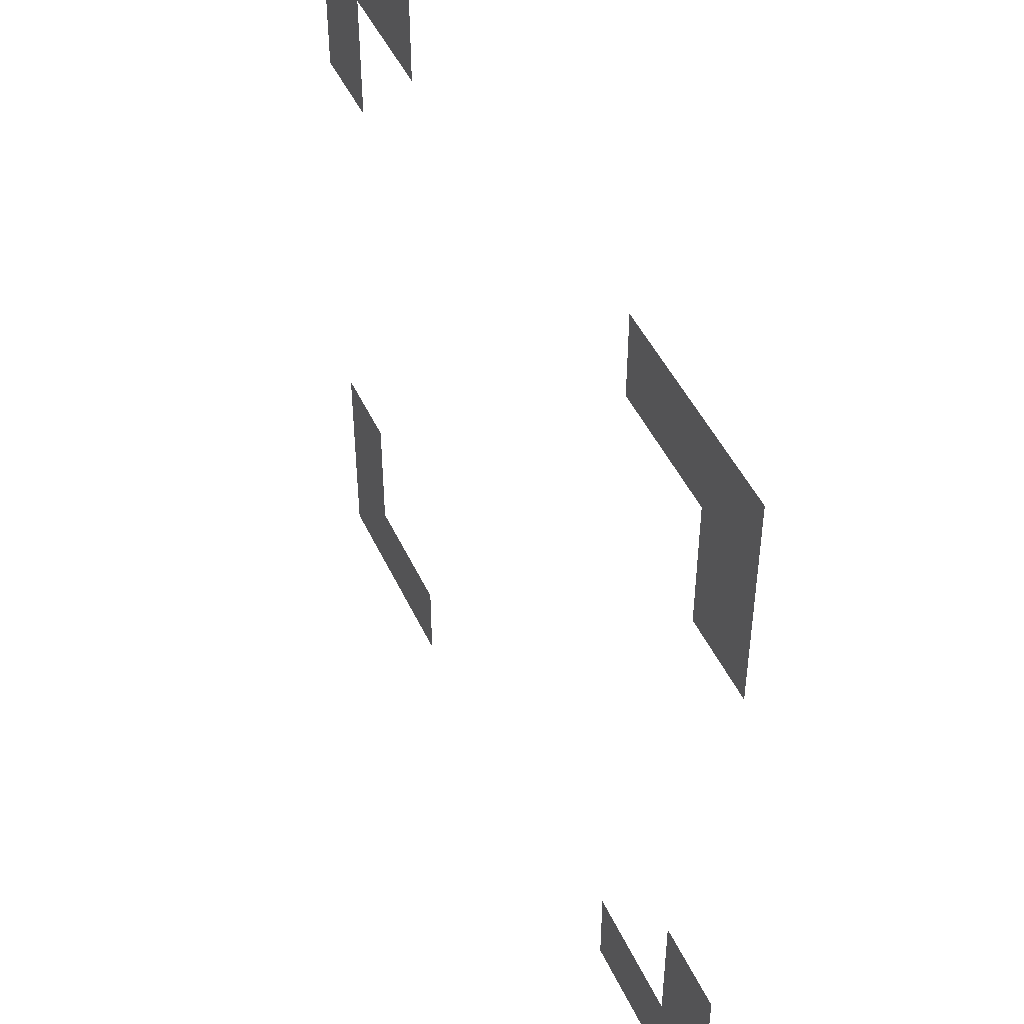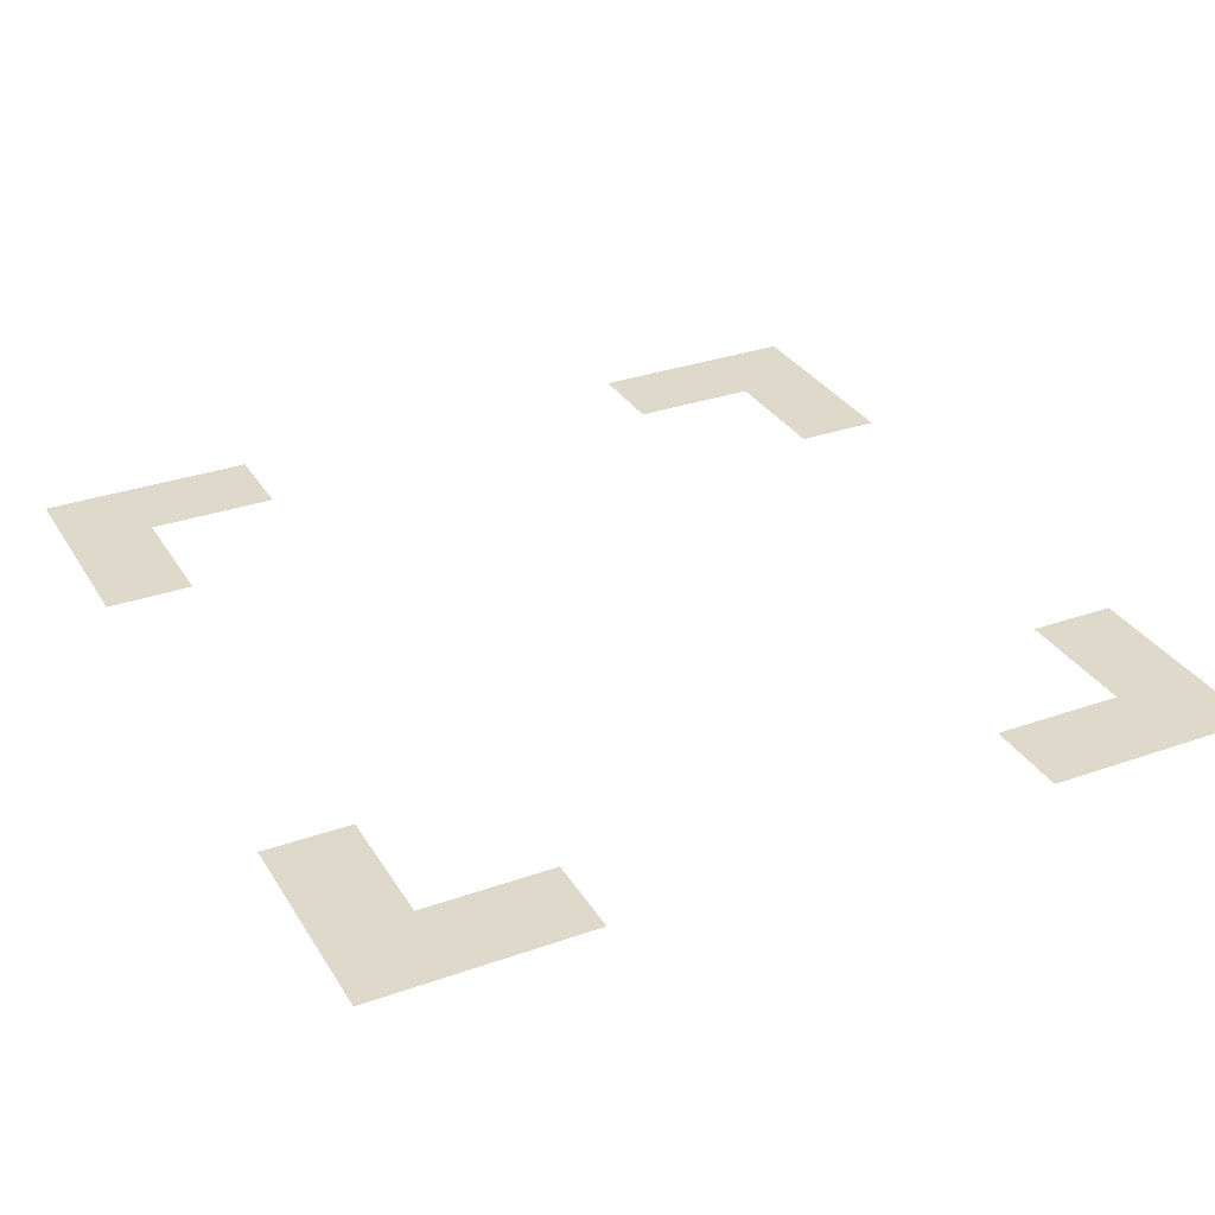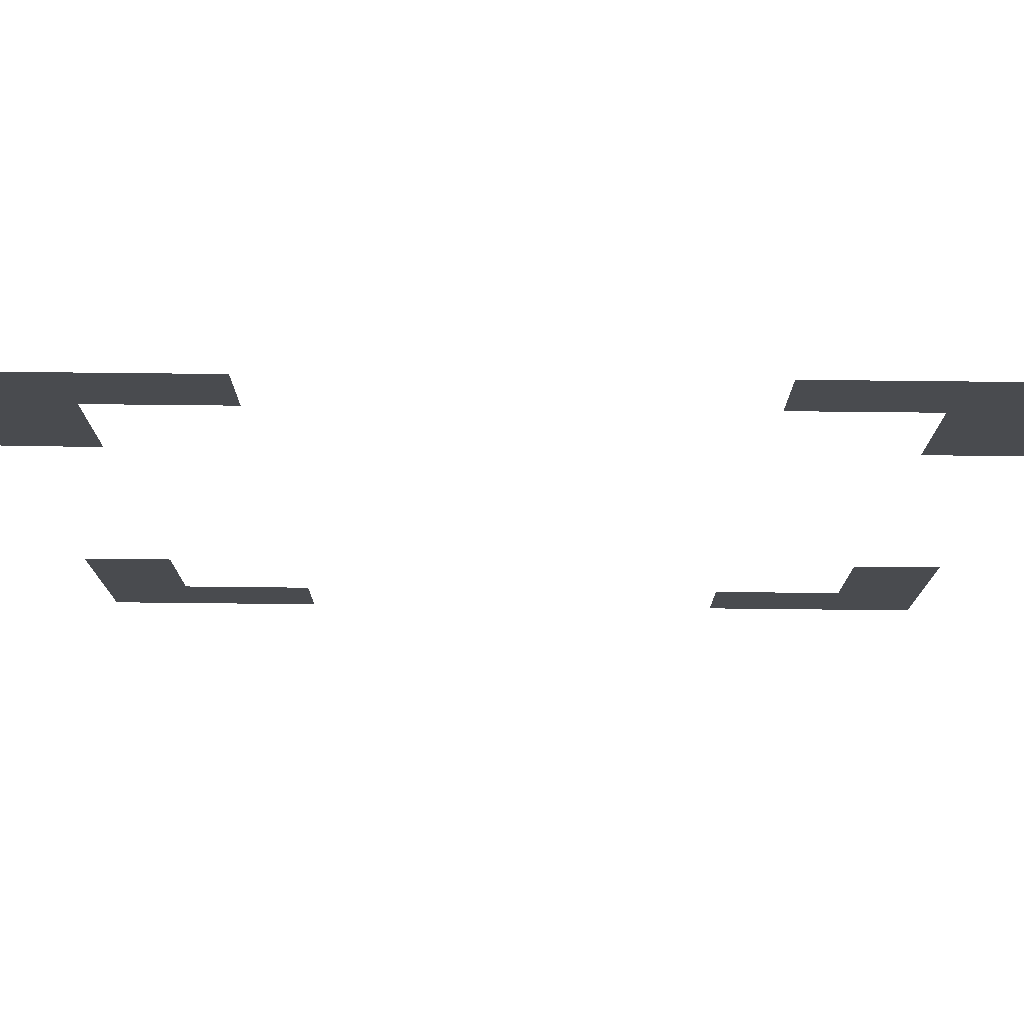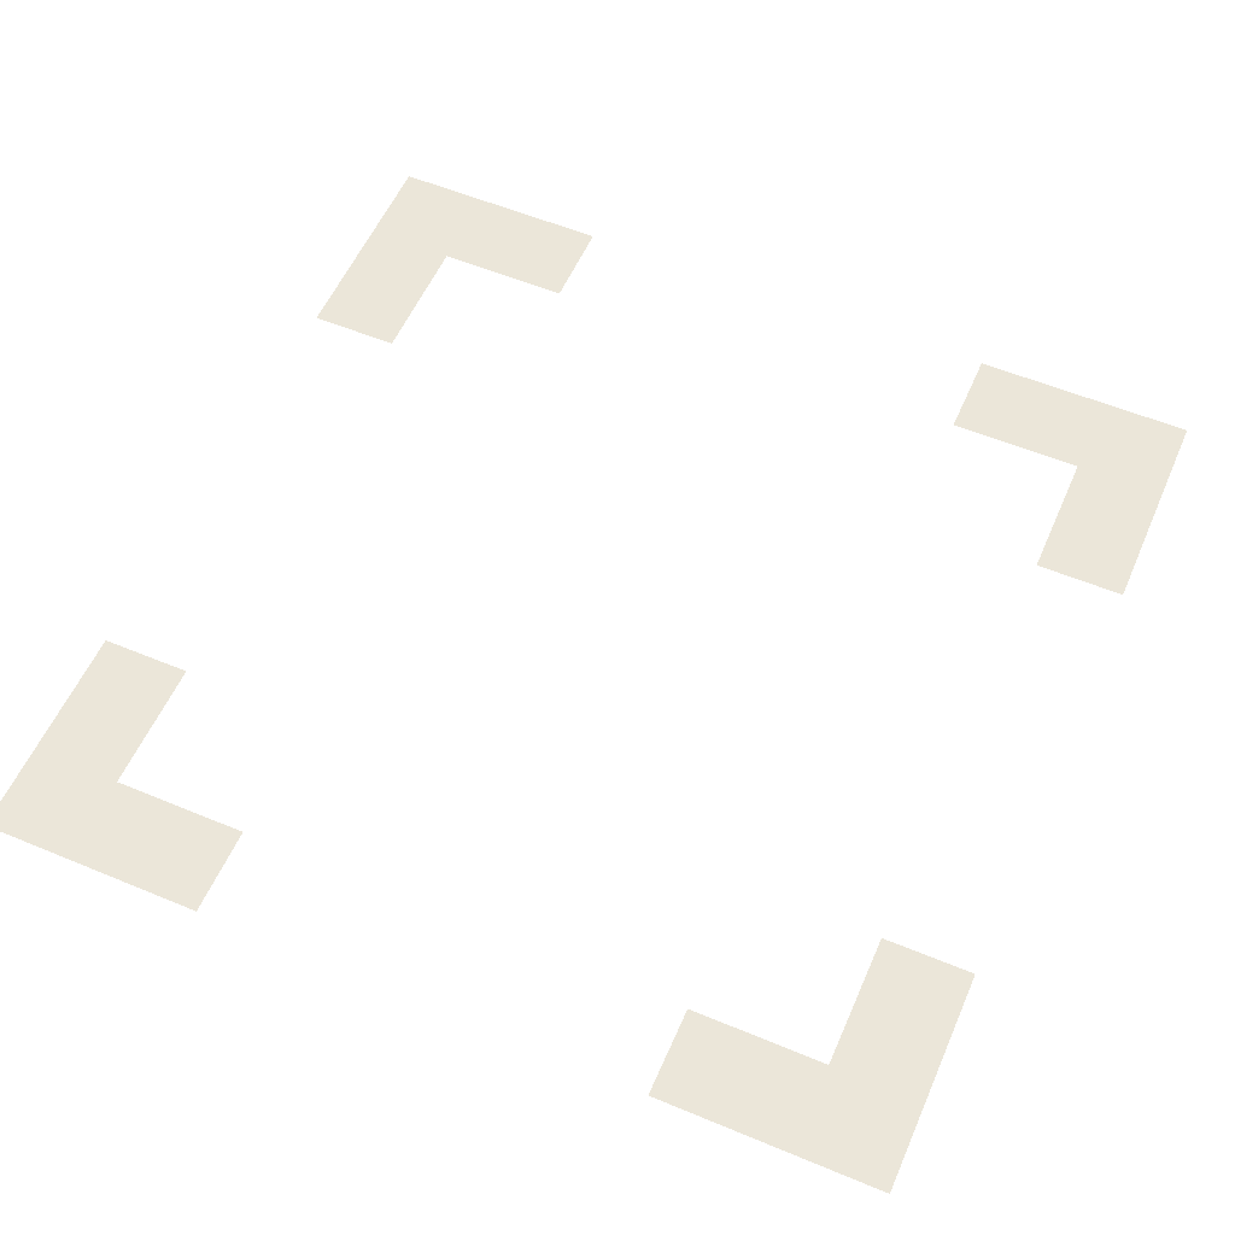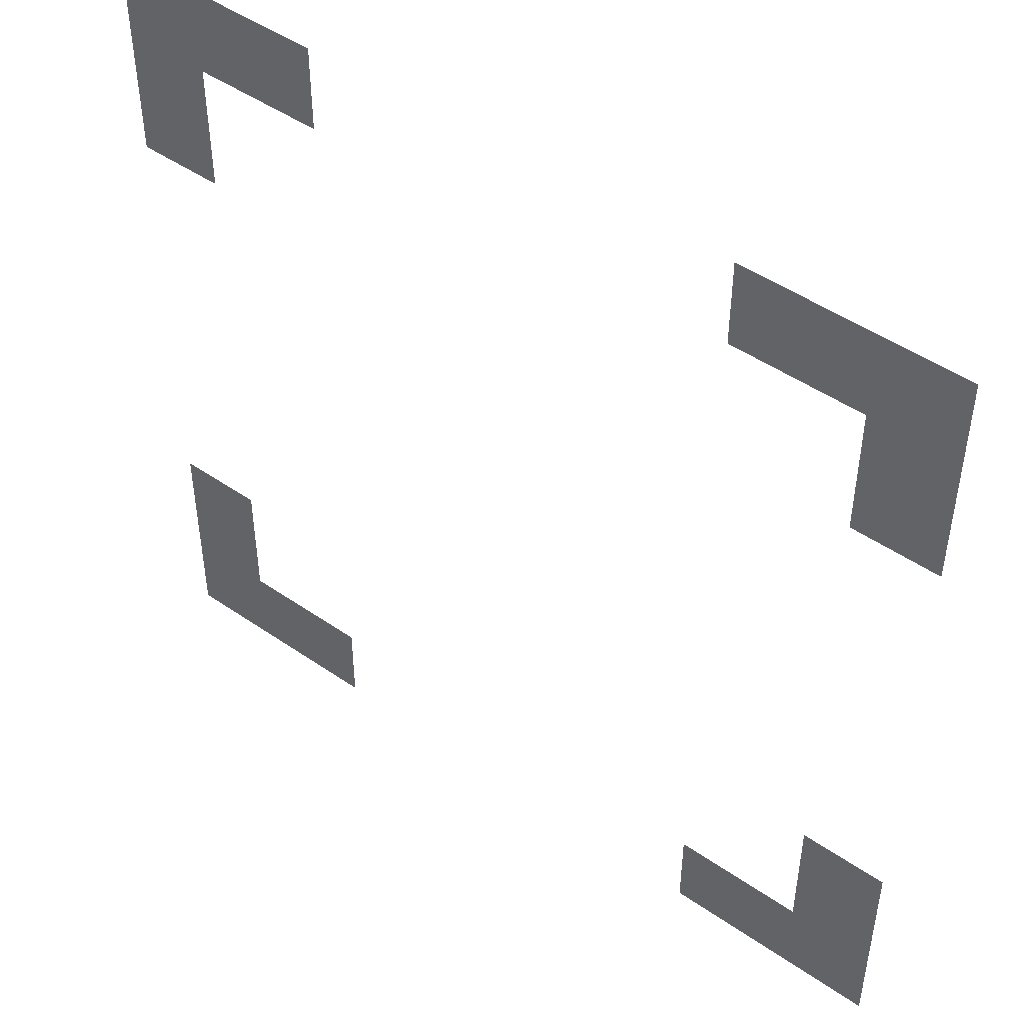
<metadata>
{"format":"obj","ext":"obj","renderer":"f3d","projection":"perspective","resolution":1024,"background":"white","views":[{"elev":47.2,"azim":-114.1,"up":"+Z"},{"elev":31.7,"azim":-26.5,"up":"+Y"},{"elev":76.2,"azim":0.6,"up":"+Z"},{"elev":56.5,"azim":113.5,"up":"+Y"},{"elev":47.9,"azim":-142.2,"up":"+Z"}]}
</metadata>
<code>
v 0 0 0
v -2.5 0 0
v -2.5 0 1
v -1 0 1
v 0 0 2.5
v -1 0 2.5
v -10 0 0
v -7.5 0 0
v -7.5 0 1
v -9 0 1
v -10 0 2.5
v -9 0 2.5
v 0 0 10
v -2.5 0 10
v -2.5 0 9
v -1 0 9
v 0 0 7.5
v -1 0 7.5
v -10 0 10
v -7.5 0 10
v -7.5 0 9
v -9 0 9
v -10 0 7.5
v -9 0 7.5
f 2 3 1
f 4 6 1
f 1 6 5
f 1 3 4
f 8 7 9
f 10 7 12
f 7 11 12
f 7 10 9
f 14 13 15
f 16 13 18
f 13 17 18
f 13 16 15
f 20 21 19
f 22 24 19
f 19 24 23
f 19 21 22

</code>
